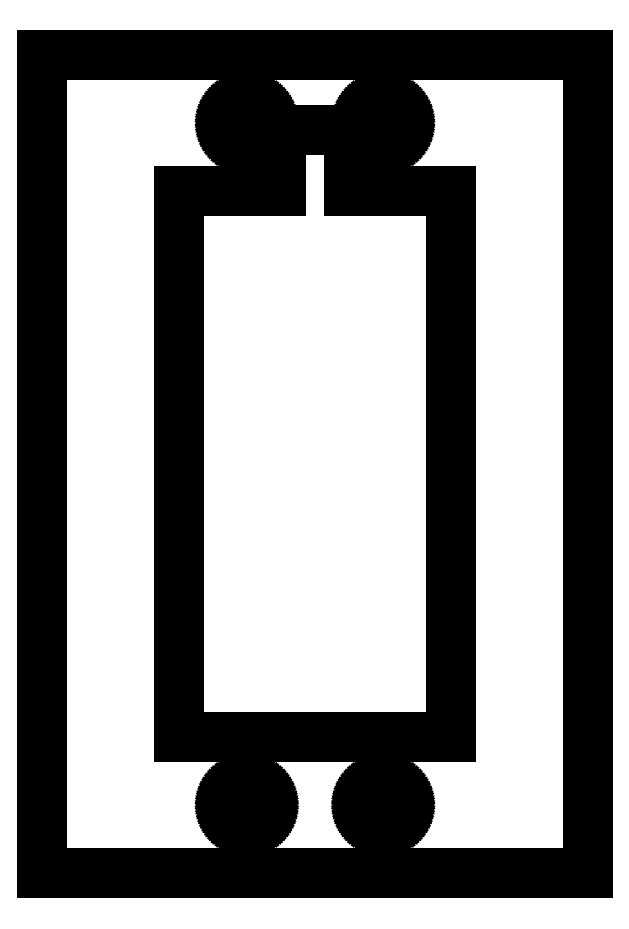
<metadata>
{"format":"dxf","ext":"dxf","renderer":"ezdxf+matplotlib","layout":"modelspace","background":"white","min_lineweight":24,"dpi":150}
</metadata>
<code>
0
SECTION
2
ENTITIES
0
LINE
8
0
10
40
20
60
11
0
21
60
0
LINE
8
0
10
0
20
60
11
0
21
0
0
LINE
8
0
10
0
20
0
11
40
21
0
0
LINE
8
0
10
40
20
0
11
40
21
60
0
LINE
8
0
10
14.85
20
53.51
11
14.71
21
53.53
0
LINE
8
0
10
14.71
20
53.53
11
14.56
21
53.56
0
LINE
8
0
10
14.56
20
53.56
11
14.43
21
53.61
0
LINE
8
0
10
14.43
20
53.61
11
14.29
21
53.68
0
LINE
8
0
10
14.29
20
53.68
11
14.17
21
53.75
0
LINE
8
0
10
14.17
20
53.75
11
14.05
21
53.84
0
LINE
8
0
10
14.05
20
53.84
11
13.94
21
53.94
0
LINE
8
0
10
13.94
20
53.94
11
13.84
21
54.05
0
LINE
8
0
10
13.84
20
54.05
11
13.75
21
54.17
0
LINE
8
0
10
13.75
20
54.17
11
13.68
21
54.29
0
LINE
8
0
10
13.68
20
54.29
11
13.61
21
54.43
0
LINE
8
0
10
13.61
20
54.43
11
13.56
21
54.56
0
LINE
8
0
10
13.56
20
54.56
11
13.53
21
54.71
0
LINE
8
0
10
13.53
20
54.71
11
13.51
21
54.85
0
LINE
8
0
10
13.51
20
54.85
11
13.5
21
55
0
LINE
8
0
10
13.5
20
55
11
13.51
21
55.15
0
LINE
8
0
10
13.51
20
55.15
11
13.53
21
55.29
0
LINE
8
0
10
13.53
20
55.29
11
13.56
21
55.44
0
LINE
8
0
10
13.56
20
55.44
11
13.61
21
55.57
0
LINE
8
0
10
13.61
20
55.57
11
13.68
21
55.71
0
LINE
8
0
10
13.68
20
55.71
11
13.75
21
55.83
0
LINE
8
0
10
13.75
20
55.83
11
13.84
21
55.95
0
LINE
8
0
10
13.84
20
55.95
11
13.94
21
56.06
0
LINE
8
0
10
13.94
20
56.06
11
14.05
21
56.16
0
LINE
8
0
10
14.05
20
56.16
11
14.17
21
56.25
0
LINE
8
0
10
14.17
20
56.25
11
14.29
21
56.32
0
LINE
8
0
10
14.29
20
56.32
11
14.43
21
56.39
0
LINE
8
0
10
14.43
20
56.39
11
14.56
21
56.44
0
LINE
8
0
10
14.56
20
56.44
11
14.71
21
56.47
0
LINE
8
0
10
14.71
20
56.47
11
14.85
21
56.49
0
LINE
8
0
10
14.85
20
56.49
11
15
21
56.5
0
LINE
8
0
10
15
20
56.5
11
15.15
21
56.49
0
LINE
8
0
10
15.15
20
56.49
11
15.29
21
56.47
0
LINE
8
0
10
15.29
20
56.47
11
15.44
21
56.44
0
LINE
8
0
10
15.44
20
56.44
11
15.57
21
56.39
0
LINE
8
0
10
15.57
20
56.39
11
15.71
21
56.32
0
LINE
8
0
10
15.71
20
56.32
11
15.83
21
56.25
0
LINE
8
0
10
15.83
20
56.25
11
15.95
21
56.16
0
LINE
8
0
10
15.95
20
56.16
11
16.06
21
56.06
0
LINE
8
0
10
16.06
20
56.06
11
16.16
21
55.95
0
LINE
8
0
10
16.16
20
55.95
11
16.25
21
55.83
0
LINE
8
0
10
16.25
20
55.83
11
16.32
21
55.71
0
LINE
8
0
10
16.32
20
55.71
11
16.39
21
55.57
0
LINE
8
0
10
16.39
20
55.57
11
16.44
21
55.44
0
LINE
8
0
10
16.44
20
55.44
11
16.47
21
55.29
0
LINE
8
0
10
16.47
20
55.29
11
16.49
21
55.15
0
LINE
8
0
10
16.49
20
55.15
11
16.5
21
55
0
LINE
8
0
10
16.5
20
55
11
16.49
21
54.85
0
LINE
8
0
10
16.49
20
54.85
11
16.47
21
54.71
0
LINE
8
0
10
16.47
20
54.71
11
16.44
21
54.56
0
LINE
8
0
10
16.44
20
54.56
11
16.39
21
54.43
0
LINE
8
0
10
16.39
20
54.43
11
16.32
21
54.29
0
LINE
8
0
10
16.32
20
54.29
11
16.25
21
54.17
0
LINE
8
0
10
16.25
20
54.17
11
16.16
21
54.05
0
LINE
8
0
10
16.16
20
54.05
11
16.06
21
53.94
0
LINE
8
0
10
16.06
20
53.94
11
15.95
21
53.84
0
LINE
8
0
10
15.95
20
53.84
11
15.83
21
53.75
0
LINE
8
0
10
15.83
20
53.75
11
15.71
21
53.68
0
LINE
8
0
10
15.71
20
53.68
11
15.57
21
53.61
0
LINE
8
0
10
15.57
20
53.61
11
15.44
21
53.56
0
LINE
8
0
10
15.44
20
53.56
11
15.29
21
53.53
0
LINE
8
0
10
15.29
20
53.53
11
15.15
21
53.51
0
LINE
8
0
10
15.15
20
53.51
11
15
21
53.5
0
LINE
8
0
10
15
20
53.5
11
14.85
21
53.51
0
LINE
8
0
10
24.85
20
53.51
11
24.71
21
53.53
0
LINE
8
0
10
24.71
20
53.53
11
24.56
21
53.56
0
LINE
8
0
10
24.56
20
53.56
11
24.43
21
53.61
0
LINE
8
0
10
24.43
20
53.61
11
24.29
21
53.68
0
LINE
8
0
10
24.29
20
53.68
11
24.17
21
53.75
0
LINE
8
0
10
24.17
20
53.75
11
24.05
21
53.84
0
LINE
8
0
10
24.05
20
53.84
11
23.94
21
53.94
0
LINE
8
0
10
23.94
20
53.94
11
23.84
21
54.05
0
LINE
8
0
10
23.84
20
54.05
11
23.75
21
54.17
0
LINE
8
0
10
23.75
20
54.17
11
23.68
21
54.29
0
LINE
8
0
10
23.68
20
54.29
11
23.61
21
54.43
0
LINE
8
0
10
23.61
20
54.43
11
23.56
21
54.56
0
LINE
8
0
10
23.56
20
54.56
11
23.53
21
54.71
0
LINE
8
0
10
23.53
20
54.71
11
23.51
21
54.85
0
LINE
8
0
10
23.51
20
54.85
11
23.5
21
55
0
LINE
8
0
10
23.5
20
55
11
23.51
21
55.15
0
LINE
8
0
10
23.51
20
55.15
11
23.53
21
55.29
0
LINE
8
0
10
23.53
20
55.29
11
23.56
21
55.44
0
LINE
8
0
10
23.56
20
55.44
11
23.61
21
55.57
0
LINE
8
0
10
23.61
20
55.57
11
23.68
21
55.71
0
LINE
8
0
10
23.68
20
55.71
11
23.75
21
55.83
0
LINE
8
0
10
23.75
20
55.83
11
23.84
21
55.95
0
LINE
8
0
10
23.84
20
55.95
11
23.94
21
56.06
0
LINE
8
0
10
23.94
20
56.06
11
24.05
21
56.16
0
LINE
8
0
10
24.05
20
56.16
11
24.17
21
56.25
0
LINE
8
0
10
24.17
20
56.25
11
24.29
21
56.32
0
LINE
8
0
10
24.29
20
56.32
11
24.43
21
56.39
0
LINE
8
0
10
24.43
20
56.39
11
24.56
21
56.44
0
LINE
8
0
10
24.56
20
56.44
11
24.71
21
56.47
0
LINE
8
0
10
24.71
20
56.47
11
24.85
21
56.49
0
LINE
8
0
10
24.85
20
56.49
11
25
21
56.5
0
LINE
8
0
10
25
20
56.5
11
25.15
21
56.49
0
LINE
8
0
10
25.15
20
56.49
11
25.29
21
56.47
0
LINE
8
0
10
25.29
20
56.47
11
25.44
21
56.44
0
LINE
8
0
10
25.44
20
56.44
11
25.57
21
56.39
0
LINE
8
0
10
25.57
20
56.39
11
25.71
21
56.32
0
LINE
8
0
10
25.71
20
56.32
11
25.83
21
56.25
0
LINE
8
0
10
25.83
20
56.25
11
25.95
21
56.16
0
LINE
8
0
10
25.95
20
56.16
11
26.06
21
56.06
0
LINE
8
0
10
26.06
20
56.06
11
26.16
21
55.95
0
LINE
8
0
10
26.16
20
55.95
11
26.25
21
55.83
0
LINE
8
0
10
26.25
20
55.83
11
26.32
21
55.71
0
LINE
8
0
10
26.32
20
55.71
11
26.39
21
55.57
0
LINE
8
0
10
26.39
20
55.57
11
26.44
21
55.44
0
LINE
8
0
10
26.44
20
55.44
11
26.47
21
55.29
0
LINE
8
0
10
26.47
20
55.29
11
26.49
21
55.15
0
LINE
8
0
10
26.49
20
55.15
11
26.5
21
55
0
LINE
8
0
10
26.5
20
55
11
26.49
21
54.85
0
LINE
8
0
10
26.49
20
54.85
11
26.47
21
54.71
0
LINE
8
0
10
26.47
20
54.71
11
26.44
21
54.56
0
LINE
8
0
10
26.44
20
54.56
11
26.39
21
54.43
0
LINE
8
0
10
26.39
20
54.43
11
26.32
21
54.29
0
LINE
8
0
10
26.32
20
54.29
11
26.25
21
54.17
0
LINE
8
0
10
26.25
20
54.17
11
26.16
21
54.05
0
LINE
8
0
10
26.16
20
54.05
11
26.06
21
53.94
0
LINE
8
0
10
26.06
20
53.94
11
25.95
21
53.84
0
LINE
8
0
10
25.95
20
53.84
11
25.83
21
53.75
0
LINE
8
0
10
25.83
20
53.75
11
25.71
21
53.68
0
LINE
8
0
10
25.71
20
53.68
11
25.57
21
53.61
0
LINE
8
0
10
25.57
20
53.61
11
25.44
21
53.56
0
LINE
8
0
10
25.44
20
53.56
11
25.29
21
53.53
0
LINE
8
0
10
25.29
20
53.53
11
25.15
21
53.51
0
LINE
8
0
10
25.15
20
53.51
11
25
21
53.5
0
LINE
8
0
10
25
20
53.5
11
24.85
21
53.51
0
LINE
8
0
10
10
20
10
11
10
21
50
0
LINE
8
0
10
10
20
50
11
17.5
21
50
0
LINE
8
0
10
17.5
20
50
11
17.5
21
54.5
0
LINE
8
0
10
17.5
20
54.5
11
22.5
21
54.5
0
LINE
8
0
10
22.5
20
54.5
11
22.5
21
50
0
LINE
8
0
10
22.5
20
50
11
30
21
50
0
LINE
8
0
10
30
20
50
11
30
21
10
0
LINE
8
0
10
30
20
10
11
10
21
10
0
LINE
8
0
10
14.85
20
3.507
11
14.71
21
3.529
0
LINE
8
0
10
14.71
20
3.529
11
14.56
21
3.565
0
LINE
8
0
10
14.56
20
3.565
11
14.43
21
3.614
0
LINE
8
0
10
14.43
20
3.614
11
14.29
21
3.677
0
LINE
8
0
10
14.29
20
3.677
11
14.17
21
3.753
0
LINE
8
0
10
14.17
20
3.753
11
14.05
21
3.84
0
LINE
8
0
10
14.05
20
3.84
11
13.94
21
3.939
0
LINE
8
0
10
13.94
20
3.939
11
13.84
21
4.048
0
LINE
8
0
10
13.84
20
4.048
11
13.75
21
4.167
0
LINE
8
0
10
13.75
20
4.167
11
13.68
21
4.293
0
LINE
8
0
10
13.68
20
4.293
11
13.61
21
4.426
0
LINE
8
0
10
13.61
20
4.426
11
13.56
21
4.565
0
LINE
8
0
10
13.56
20
4.565
11
13.53
21
4.707
0
LINE
8
0
10
13.53
20
4.707
11
13.51
21
4.853
0
LINE
8
0
10
13.51
20
4.853
11
13.5
21
5
0
LINE
8
0
10
13.5
20
5
11
13.51
21
5.147
0
LINE
8
0
10
13.51
20
5.147
11
13.53
21
5.293
0
LINE
8
0
10
13.53
20
5.293
11
13.56
21
5.435
0
LINE
8
0
10
13.56
20
5.435
11
13.61
21
5.574
0
LINE
8
0
10
13.61
20
5.574
11
13.68
21
5.707
0
LINE
8
0
10
13.68
20
5.707
11
13.75
21
5.833
0
LINE
8
0
10
13.75
20
5.833
11
13.84
21
5.952
0
LINE
8
0
10
13.84
20
5.952
11
13.94
21
6.061
0
LINE
8
0
10
13.94
20
6.061
11
14.05
21
6.16
0
LINE
8
0
10
14.05
20
6.16
11
14.17
21
6.247
0
LINE
8
0
10
14.17
20
6.247
11
14.29
21
6.323
0
LINE
8
0
10
14.29
20
6.323
11
14.43
21
6.386
0
LINE
8
0
10
14.43
20
6.386
11
14.56
21
6.435
0
LINE
8
0
10
14.56
20
6.435
11
14.71
21
6.471
0
LINE
8
0
10
14.71
20
6.471
11
14.85
21
6.493
0
LINE
8
0
10
14.85
20
6.493
11
15
21
6.5
0
LINE
8
0
10
15
20
6.5
11
15.15
21
6.493
0
LINE
8
0
10
15.15
20
6.493
11
15.29
21
6.471
0
LINE
8
0
10
15.29
20
6.471
11
15.44
21
6.435
0
LINE
8
0
10
15.44
20
6.435
11
15.57
21
6.386
0
LINE
8
0
10
15.57
20
6.386
11
15.71
21
6.323
0
LINE
8
0
10
15.71
20
6.323
11
15.83
21
6.247
0
LINE
8
0
10
15.83
20
6.247
11
15.95
21
6.16
0
LINE
8
0
10
15.95
20
6.16
11
16.06
21
6.061
0
LINE
8
0
10
16.06
20
6.061
11
16.16
21
5.952
0
LINE
8
0
10
16.16
20
5.952
11
16.25
21
5.833
0
LINE
8
0
10
16.25
20
5.833
11
16.32
21
5.707
0
LINE
8
0
10
16.32
20
5.707
11
16.39
21
5.574
0
LINE
8
0
10
16.39
20
5.574
11
16.44
21
5.435
0
LINE
8
0
10
16.44
20
5.435
11
16.47
21
5.293
0
LINE
8
0
10
16.47
20
5.293
11
16.49
21
5.147
0
LINE
8
0
10
16.49
20
5.147
11
16.5
21
5
0
LINE
8
0
10
16.5
20
5
11
16.49
21
4.853
0
LINE
8
0
10
16.49
20
4.853
11
16.47
21
4.707
0
LINE
8
0
10
16.47
20
4.707
11
16.44
21
4.565
0
LINE
8
0
10
16.44
20
4.565
11
16.39
21
4.426
0
LINE
8
0
10
16.39
20
4.426
11
16.32
21
4.293
0
LINE
8
0
10
16.32
20
4.293
11
16.25
21
4.167
0
LINE
8
0
10
16.25
20
4.167
11
16.16
21
4.048
0
LINE
8
0
10
16.16
20
4.048
11
16.06
21
3.939
0
LINE
8
0
10
16.06
20
3.939
11
15.95
21
3.84
0
LINE
8
0
10
15.95
20
3.84
11
15.83
21
3.753
0
LINE
8
0
10
15.83
20
3.753
11
15.71
21
3.677
0
LINE
8
0
10
15.71
20
3.677
11
15.57
21
3.614
0
LINE
8
0
10
15.57
20
3.614
11
15.44
21
3.565
0
LINE
8
0
10
15.44
20
3.565
11
15.29
21
3.529
0
LINE
8
0
10
15.29
20
3.529
11
15.15
21
3.507
0
LINE
8
0
10
15.15
20
3.507
11
15
21
3.5
0
LINE
8
0
10
15
20
3.5
11
14.85
21
3.507
0
LINE
8
0
10
24.85
20
3.507
11
24.71
21
3.529
0
LINE
8
0
10
24.71
20
3.529
11
24.56
21
3.565
0
LINE
8
0
10
24.56
20
3.565
11
24.43
21
3.614
0
LINE
8
0
10
24.43
20
3.614
11
24.29
21
3.677
0
LINE
8
0
10
24.29
20
3.677
11
24.17
21
3.753
0
LINE
8
0
10
24.17
20
3.753
11
24.05
21
3.84
0
LINE
8
0
10
24.05
20
3.84
11
23.94
21
3.939
0
LINE
8
0
10
23.94
20
3.939
11
23.84
21
4.048
0
LINE
8
0
10
23.84
20
4.048
11
23.75
21
4.167
0
LINE
8
0
10
23.75
20
4.167
11
23.68
21
4.293
0
LINE
8
0
10
23.68
20
4.293
11
23.61
21
4.426
0
LINE
8
0
10
23.61
20
4.426
11
23.56
21
4.565
0
LINE
8
0
10
23.56
20
4.565
11
23.53
21
4.707
0
LINE
8
0
10
23.53
20
4.707
11
23.51
21
4.853
0
LINE
8
0
10
23.51
20
4.853
11
23.5
21
5
0
LINE
8
0
10
23.5
20
5
11
23.51
21
5.147
0
LINE
8
0
10
23.51
20
5.147
11
23.53
21
5.293
0
LINE
8
0
10
23.53
20
5.293
11
23.56
21
5.435
0
LINE
8
0
10
23.56
20
5.435
11
23.61
21
5.574
0
LINE
8
0
10
23.61
20
5.574
11
23.68
21
5.707
0
LINE
8
0
10
23.68
20
5.707
11
23.75
21
5.833
0
LINE
8
0
10
23.75
20
5.833
11
23.84
21
5.952
0
LINE
8
0
10
23.84
20
5.952
11
23.94
21
6.061
0
LINE
8
0
10
23.94
20
6.061
11
24.05
21
6.16
0
LINE
8
0
10
24.05
20
6.16
11
24.17
21
6.247
0
LINE
8
0
10
24.17
20
6.247
11
24.29
21
6.323
0
LINE
8
0
10
24.29
20
6.323
11
24.43
21
6.386
0
LINE
8
0
10
24.43
20
6.386
11
24.56
21
6.435
0
LINE
8
0
10
24.56
20
6.435
11
24.71
21
6.471
0
LINE
8
0
10
24.71
20
6.471
11
24.85
21
6.493
0
LINE
8
0
10
24.85
20
6.493
11
25
21
6.5
0
LINE
8
0
10
25
20
6.5
11
25.15
21
6.493
0
LINE
8
0
10
25.15
20
6.493
11
25.29
21
6.471
0
LINE
8
0
10
25.29
20
6.471
11
25.44
21
6.435
0
LINE
8
0
10
25.44
20
6.435
11
25.57
21
6.386
0
LINE
8
0
10
25.57
20
6.386
11
25.71
21
6.323
0
LINE
8
0
10
25.71
20
6.323
11
25.83
21
6.247
0
LINE
8
0
10
25.83
20
6.247
11
25.95
21
6.16
0
LINE
8
0
10
25.95
20
6.16
11
26.06
21
6.061
0
LINE
8
0
10
26.06
20
6.061
11
26.16
21
5.952
0
LINE
8
0
10
26.16
20
5.952
11
26.25
21
5.833
0
LINE
8
0
10
26.25
20
5.833
11
26.32
21
5.707
0
LINE
8
0
10
26.32
20
5.707
11
26.39
21
5.574
0
LINE
8
0
10
26.39
20
5.574
11
26.44
21
5.435
0
LINE
8
0
10
26.44
20
5.435
11
26.47
21
5.293
0
LINE
8
0
10
26.47
20
5.293
11
26.49
21
5.147
0
LINE
8
0
10
26.49
20
5.147
11
26.5
21
5
0
LINE
8
0
10
26.5
20
5
11
26.49
21
4.853
0
LINE
8
0
10
26.49
20
4.853
11
26.47
21
4.707
0
LINE
8
0
10
26.47
20
4.707
11
26.44
21
4.565
0
LINE
8
0
10
26.44
20
4.565
11
26.39
21
4.426
0
LINE
8
0
10
26.39
20
4.426
11
26.32
21
4.293
0
LINE
8
0
10
26.32
20
4.293
11
26.25
21
4.167
0
LINE
8
0
10
26.25
20
4.167
11
26.16
21
4.048
0
LINE
8
0
10
26.16
20
4.048
11
26.06
21
3.939
0
LINE
8
0
10
26.06
20
3.939
11
25.95
21
3.84
0
LINE
8
0
10
25.95
20
3.84
11
25.83
21
3.753
0
LINE
8
0
10
25.83
20
3.753
11
25.71
21
3.677
0
LINE
8
0
10
25.71
20
3.677
11
25.57
21
3.614
0
LINE
8
0
10
25.57
20
3.614
11
25.44
21
3.565
0
LINE
8
0
10
25.44
20
3.565
11
25.29
21
3.529
0
LINE
8
0
10
25.29
20
3.529
11
25.15
21
3.507
0
LINE
8
0
10
25.15
20
3.507
11
25
21
3.5
0
LINE
8
0
10
25
20
3.5
11
24.85
21
3.507
0
ENDSEC
0
EOF

</code>
